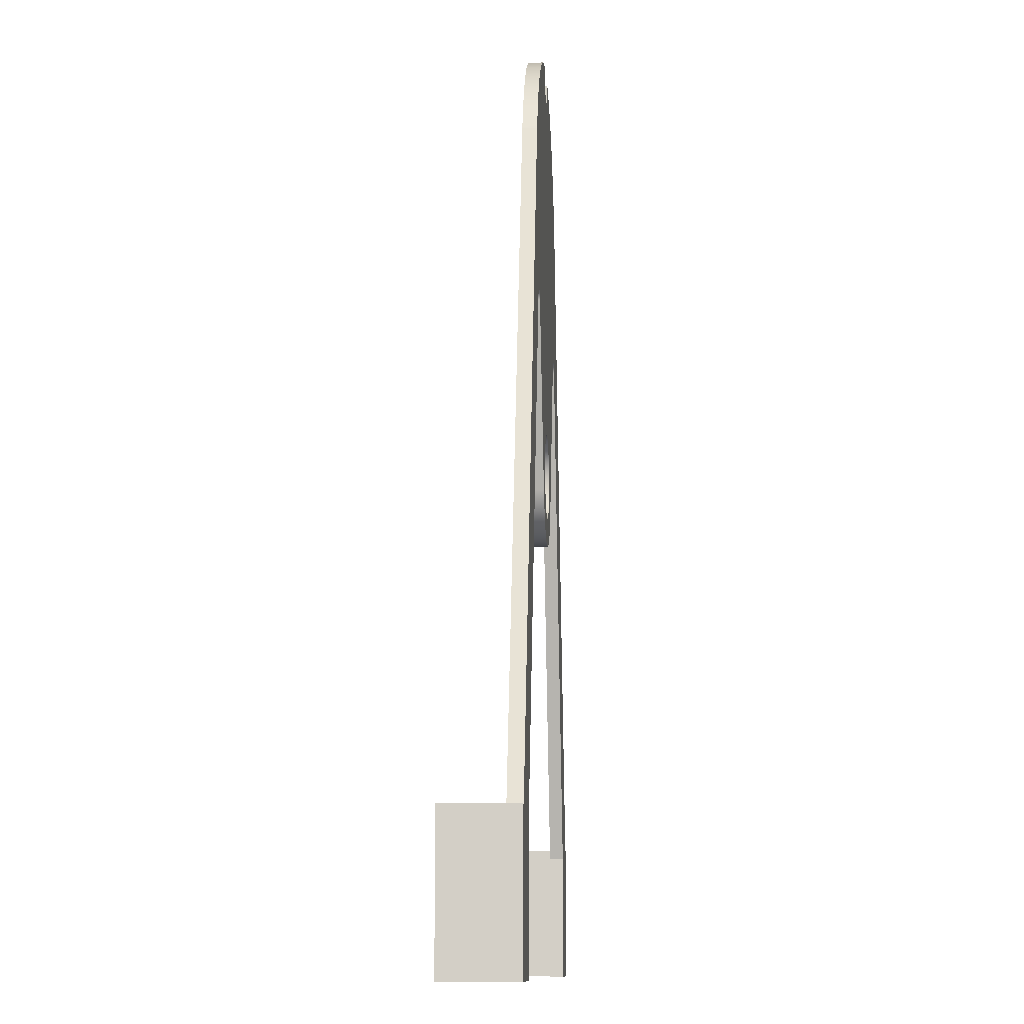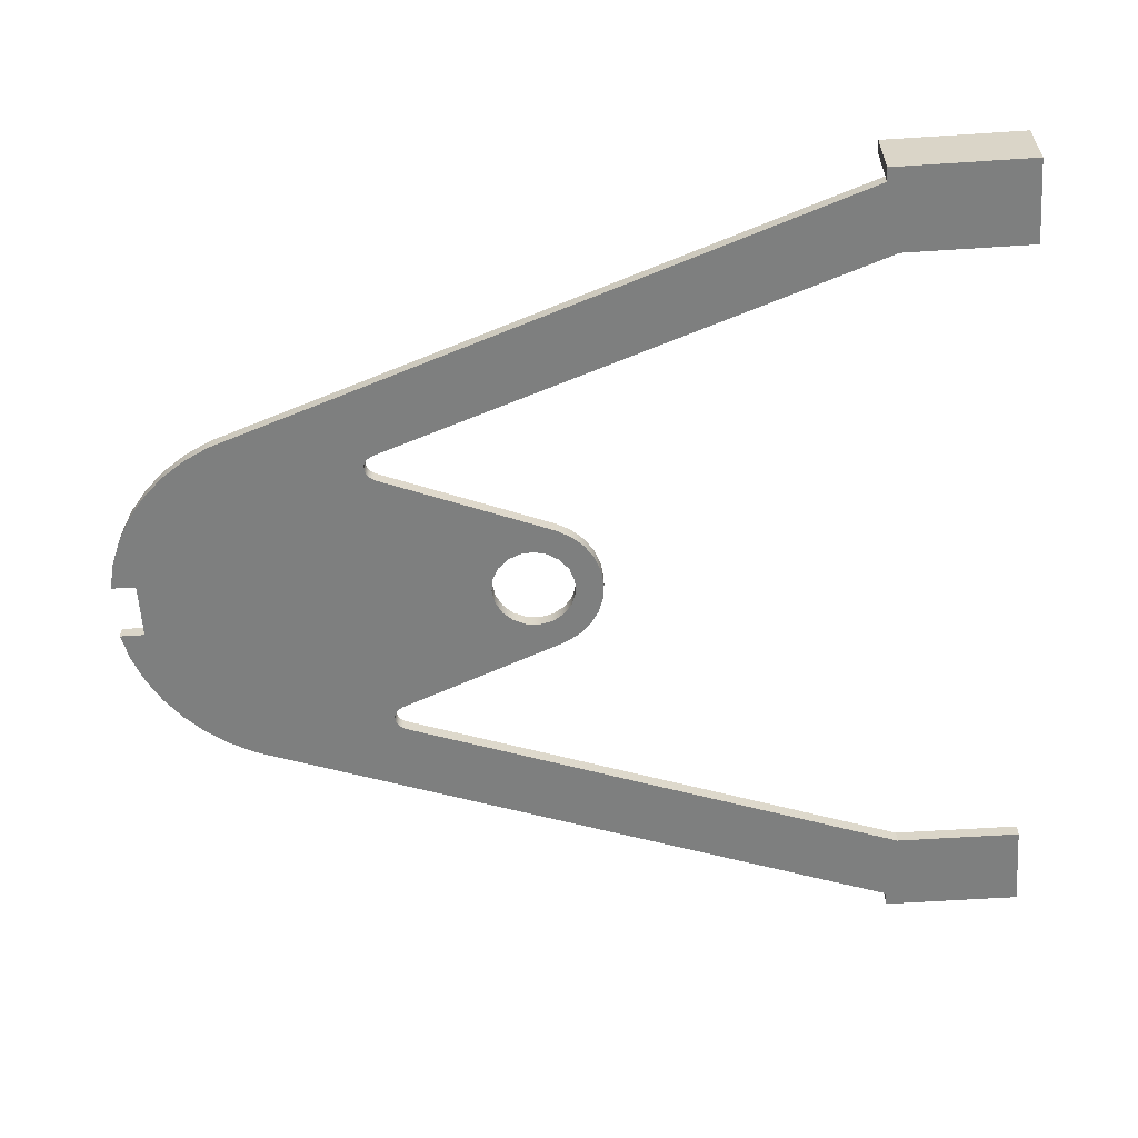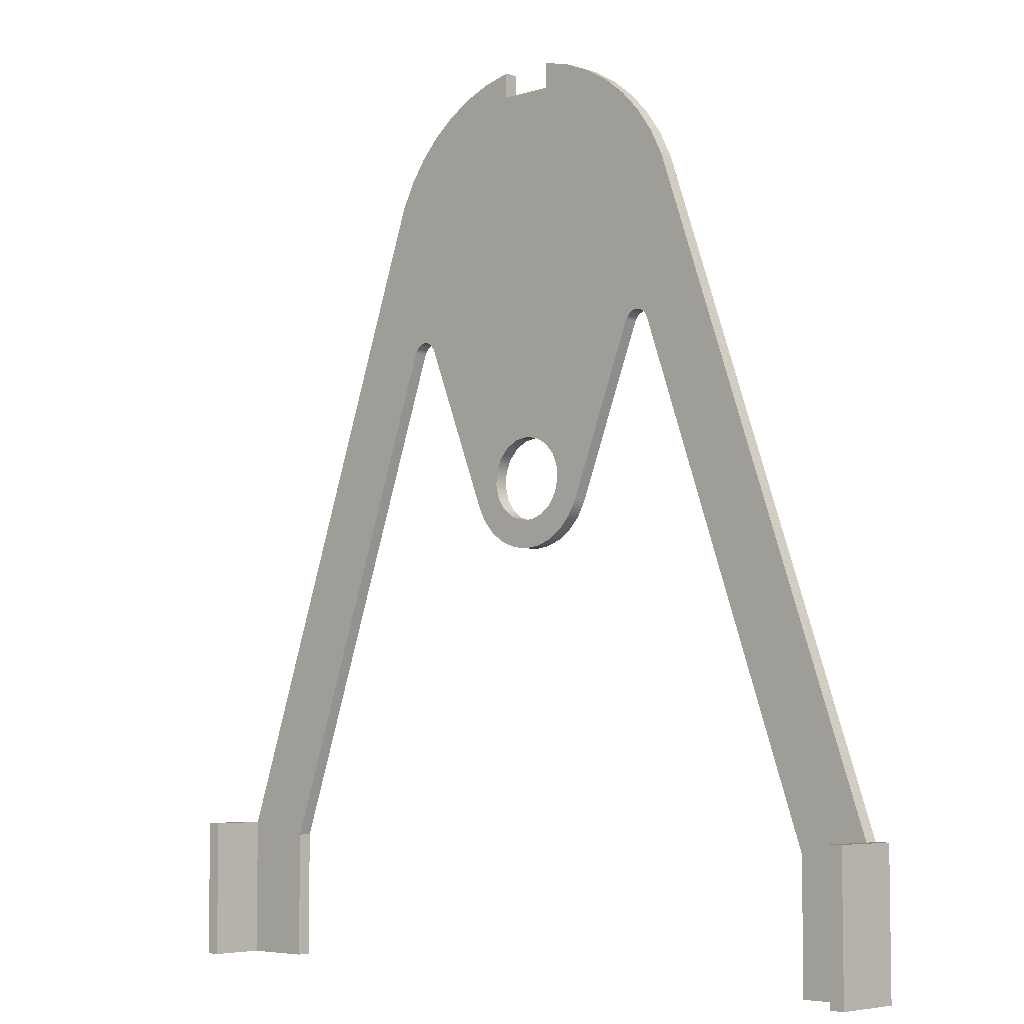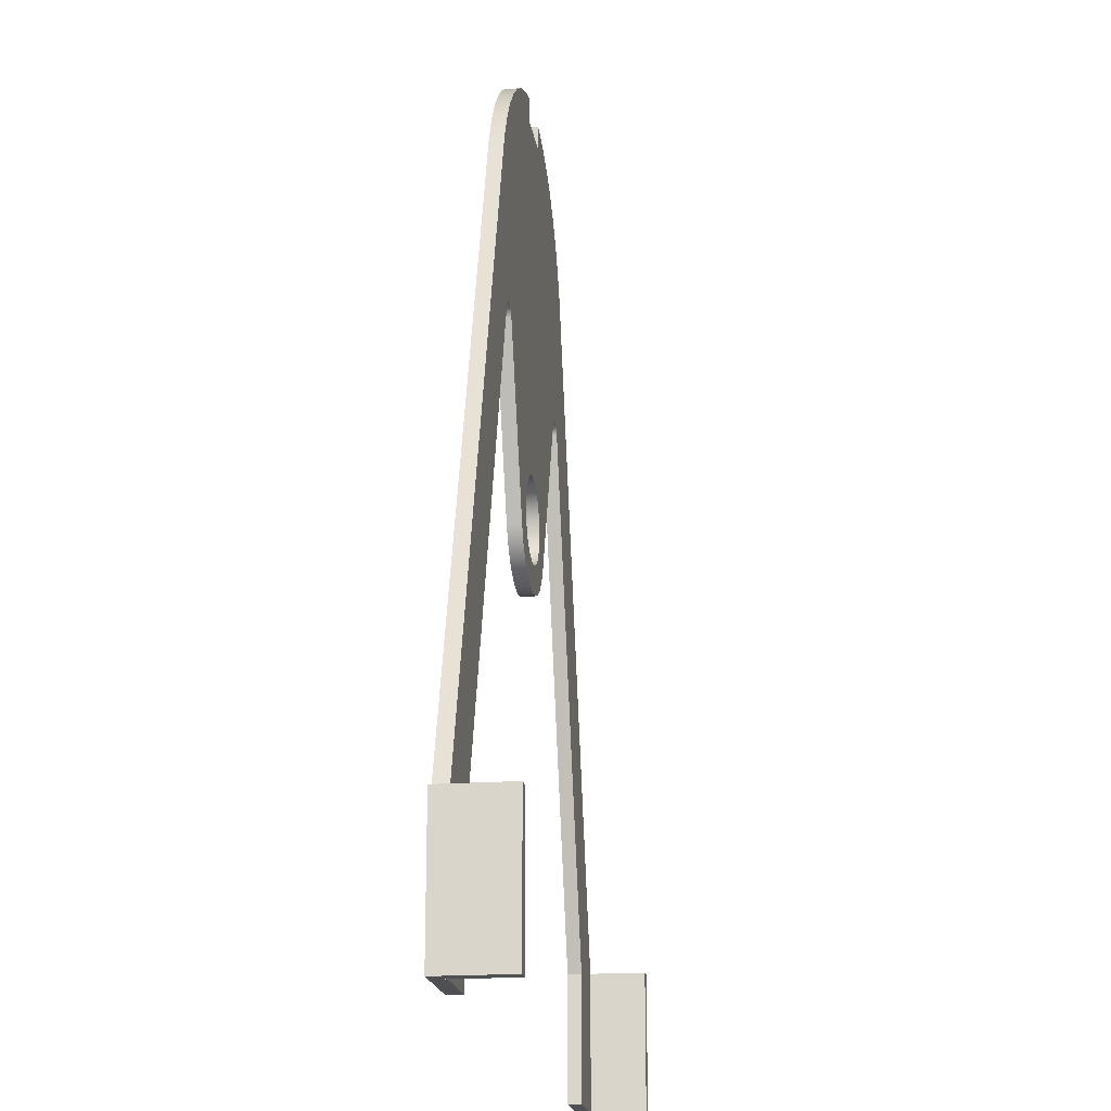
<metadata>
{"format":"obj","ext":"obj","renderer":"f3d","projection":"perspective","resolution":1024,"background":"white","views":[{"elev":-10.6,"azim":93.6,"up":"+Y"},{"elev":-59.6,"azim":-86.2,"up":"+Z"},{"elev":-5.5,"azim":43.5,"up":"+Y"},{"elev":-18.7,"azim":-82.0,"up":"+Y"}]}
</metadata>
<code>
v 0 -2.7 0.1
v -0.09741 -2.716 0.1
v -0.1843 -2.763 0.1
v -0.2511 -2.836 0.1
v -0.2908 -2.926 0.1
v -0.299 -3.025 0.1
v -0.2747 -3.121 0.1
v -0.2207 -3.203 0.1
v -0.1428 -3.264 0.1
v -0.04938 -3.296 0.1
v 0.04938 -3.296 0.1
v 0.1428 -3.264 0.1
v 0.2207 -3.203 0.1
v 0.2747 -3.121 0.1
v 0.299 -3.025 0.1
v 0.2908 -2.926 0.1
v 0.2511 -2.836 0.1
v 0.1843 -2.763 0.1
v 0.09741 -2.716 0.1
v 0 -2.7 0
v 0.09741 -2.716 0
v 0.1843 -2.763 0
v 0.2511 -2.836 0
v 0.2908 -2.926 0
v 0.299 -3.025 0
v 0.2747 -3.121 0
v 0.2207 -3.203 0
v 0.1428 -3.264 0
v 0.04938 -3.296 0
v -0.04938 -3.296 0
v -0.1428 -3.264 0
v -0.2207 -3.203 0
v -0.2747 -3.121 0
v -0.299 -3.025 0
v -0.2908 -2.926 0
v -0.2511 -2.836 0
v -0.1843 -2.763 0
v -0.09741 -2.716 0
v 0.04938 -3.296 0.1
v 0.04938 -3.296 0
v 0.2 -0.001502 0
v 0.1993 -0.1822 0
v 0.1993 -0.1822 0.1
v 0.2 -0.001502 0.1
v 1.273 -0.8503 0
v 1.18 -0.6688 0
v 1.063 -0.5023 0
v 0.9228 -0.3544 0
v 0.7631 -0.228 0
v 0.5869 -0.1257 0
v 0.3979 -0.0497 0
v 0.2 -0.001502 0
v 0.2 -0.001502 0.1
v 0.3979 -0.0497 0.1
v 0.5869 -0.1257 0.1
v 0.7631 -0.228 0.1
v 0.9228 -0.3544 0.1
v 1.063 -0.5023 0.1
v 1.18 -0.6688 0.1
v 1.273 -0.8503 0.1
v 2.9 -5.5 0
v 1.273 -0.8503 0
v 1.273 -0.8503 0.1
v 2.9 -5.5 0.1
v 2.9 -6.5 0
v 2.9 -5.5 0
v 2.9 -5.5 0.1
v 2.9 -6.5 0.1
v 2.4 -6.5 0
v 2.9 -6.5 0
v 2.9 -6.5 0.1
v 2.4 -6.5 0.1
v 2.4 -5.585 0
v 2.4 -6.5 0
v 2.4 -6.5 0.1
v 2.4 -5.585 0.1
v 1.134 -1.967 0
v 2.4 -5.585 0
v 2.4 -5.585 0.1
v 1.134 -1.967 0.1
v 0.9464 -1.963 0
v 0.9743 -1.924 0
v 1.017 -1.902 0
v 1.065 -1.903 0
v 1.107 -1.927 0
v 1.134 -1.967 0
v 1.134 -1.967 0.1
v 1.107 -1.927 0.1
v 1.065 -1.903 0.1
v 1.017 -1.902 0.1
v 0.9743 -1.924 0.1
v 0.9464 -1.963 0.1
v 0.4633 -3.188 0
v 0.9464 -1.963 0
v 0.9464 -1.963 0.1
v 0.4633 -3.188 0.1
v -0.4633 -3.188 0
v -0.4062 -3.292 0
v -0.3264 -3.379 0
v -0.2283 -3.445 0
v -0.1174 -3.486 0
v 4.163e-16 -3.5 0
v 0.1174 -3.486 0
v 0.2283 -3.445 0
v 0.3264 -3.379 0
v 0.4062 -3.292 0
v 0.4633 -3.188 0
v 0.4633 -3.188 0.1
v 0.4062 -3.292 0.1
v 0.3264 -3.379 0.1
v 0.2283 -3.445 0.1
v 0.1174 -3.486 0.1
v 4.163e-16 -3.5 0.1
v -0.1174 -3.486 0.1
v -0.2283 -3.445 0.1
v -0.3264 -3.379 0.1
v -0.4062 -3.292 0.1
v -0.4633 -3.188 0.1
v -0.9464 -1.963 0
v -0.4633 -3.188 0
v -0.4633 -3.188 0.1
v -0.9464 -1.963 0.1
v -1.134 -1.967 0
v -1.107 -1.927 0
v -1.065 -1.903 0
v -1.017 -1.902 0
v -0.9743 -1.924 0
v -0.9464 -1.963 0
v -0.9464 -1.963 0.1
v -0.9743 -1.924 0.1
v -1.017 -1.902 0.1
v -1.065 -1.903 0.1
v -1.107 -1.927 0.1
v -1.134 -1.967 0.1
v -2.4 -5.585 0
v -1.134 -1.967 0
v -1.134 -1.967 0.1
v -2.4 -5.585 0.1
v -2.4 -6.5 0
v -2.4 -5.585 0
v -2.4 -5.585 0.1
v -2.4 -6.5 0.1
v -2.9 -6.5 0
v -2.4 -6.5 0
v -2.4 -6.5 0.1
v -2.9 -6.5 0.1
v -2.9 -5.5 0
v -2.9 -6.5 0
v -2.9 -6.5 0.1
v -2.9 -5.5 0.1
v -1.273 -0.8503 0
v -2.9 -5.5 0
v -2.9 -5.5 0.1
v -1.273 -0.8503 0.1
v -0.2 -0.001502 0
v -0.3979 -0.0497 0
v -0.5869 -0.1257 0
v -0.7631 -0.228 0
v -0.9228 -0.3544 0
v -1.063 -0.5023 0
v -1.18 -0.6688 0
v -1.273 -0.8503 0
v -1.273 -0.8503 0.1
v -1.18 -0.6688 0.1
v -1.063 -0.5023 0.1
v -0.9228 -0.3544 0.1
v -0.7631 -0.228 0.1
v -0.5869 -0.1257 0.1
v -0.3979 -0.0497 0.1
v -0.2 -0.001502 0.1
v -0.1993 -0.1822 0
v -0.2 -0.001502 0
v -0.2 -0.001502 0.1
v -0.1993 -0.1822 0.1
v 0.1993 -0.1822 0
v -0.1993 -0.1822 0
v -0.1993 -0.1822 0.1
v 0.1993 -0.1822 0.1
v 0 -2.7 0.1
v 0.09741 -2.716 0.1
v 0.1843 -2.763 0.1
v 0.2511 -2.836 0.1
v 0.2908 -2.926 0.1
v 0.299 -3.025 0.1
v 0.2747 -3.121 0.1
v 0.2207 -3.203 0.1
v 0.1428 -3.264 0.1
v 0.04938 -3.296 0.1
v -0.04938 -3.296 0.1
v -0.1428 -3.264 0.1
v -0.2207 -3.203 0.1
v -0.2747 -3.121 0.1
v -0.299 -3.025 0.1
v -0.2908 -2.926 0.1
v -0.2511 -2.836 0.1
v -0.1843 -2.763 0.1
v -0.09741 -2.716 0.1
v 0.1993 -0.1822 0.1
v -0.1993 -0.1822 0.1
v -0.2 -0.001502 0.1
v -0.3979 -0.0497 0.1
v -0.5869 -0.1257 0.1
v -0.7631 -0.228 0.1
v -0.9228 -0.3544 0.1
v -1.063 -0.5023 0.1
v -1.18 -0.6688 0.1
v -1.273 -0.8503 0.1
v -2.9 -5.5 0.1
v -2.9 -6.5 0.1
v -2.4 -6.5 0.1
v -2.4 -5.585 0.1
v -1.134 -1.967 0.1
v -1.107 -1.927 0.1
v -1.065 -1.903 0.1
v -1.017 -1.902 0.1
v -0.9743 -1.924 0.1
v -0.9464 -1.963 0.1
v -0.4633 -3.188 0.1
v -0.4062 -3.292 0.1
v -0.3264 -3.379 0.1
v -0.2283 -3.445 0.1
v -0.1174 -3.486 0.1
v 4.163e-16 -3.5 0.1
v 0.1174 -3.486 0.1
v 0.2283 -3.445 0.1
v 0.3264 -3.379 0.1
v 0.4062 -3.292 0.1
v 0.4633 -3.188 0.1
v 0.9464 -1.963 0.1
v 0.9743 -1.924 0.1
v 1.017 -1.902 0.1
v 1.065 -1.903 0.1
v 1.107 -1.927 0.1
v 1.134 -1.967 0.1
v 2.4 -5.585 0.1
v 2.4 -6.5 0.1
v 2.9 -6.5 0.1
v 2.9 -5.5 0.1
v 1.273 -0.8503 0.1
v 1.18 -0.6688 0.1
v 1.063 -0.5023 0.1
v 0.9228 -0.3544 0.1
v 0.7631 -0.228 0.1
v 0.5869 -0.1257 0.1
v 0.3979 -0.0497 0.1
v 0.2 -0.001502 0.1
v 0 -2.7 0
v -0.09741 -2.716 0
v -0.1843 -2.763 0
v -0.2511 -2.836 0
v -0.2908 -2.926 0
v -0.299 -3.025 0
v -0.2747 -3.121 0
v -0.2207 -3.203 0
v -0.1428 -3.264 0
v -0.04938 -3.296 0
v 0.04938 -3.296 0
v 0.1428 -3.264 0
v 0.2207 -3.203 0
v 0.2747 -3.121 0
v 0.299 -3.025 0
v 0.2908 -2.926 0
v 0.2511 -2.836 0
v 0.1843 -2.763 0
v 0.09741 -2.716 0
v -0.1993 -0.1822 0
v 0.1993 -0.1822 0
v 0.2 -0.001502 0
v 0.3979 -0.0497 0
v 0.5869 -0.1257 0
v 0.7631 -0.228 0
v 0.9228 -0.3544 0
v 1.063 -0.5023 0
v 1.18 -0.6688 0
v 1.273 -0.8503 0
v 2.9 -5.5 0
v 2.9 -6.5 0
v 2.4 -6.5 0
v 2.4 -5.585 0
v 1.134 -1.967 0
v 1.107 -1.927 0
v 1.065 -1.903 0
v 1.017 -1.902 0
v 0.9743 -1.924 0
v 0.9464 -1.963 0
v 0.4633 -3.188 0
v 0.4062 -3.292 0
v 0.3264 -3.379 0
v 0.2283 -3.445 0
v 0.1174 -3.486 0
v 4.163e-16 -3.5 0
v -0.1174 -3.486 0
v -0.2283 -3.445 0
v -0.3264 -3.379 0
v -0.4062 -3.292 0
v -0.4633 -3.188 0
v -0.9464 -1.963 0
v -0.9743 -1.924 0
v -1.017 -1.902 0
v -1.065 -1.903 0
v -1.107 -1.927 0
v -1.134 -1.967 0
v -2.4 -5.585 0
v -2.4 -6.5 0
v -2.9 -6.5 0
v -2.9 -5.5 0
v -1.273 -0.8503 0
v -1.18 -0.6688 0
v -1.063 -0.5023 0
v -0.9228 -0.3544 0
v -0.7631 -0.228 0
v -0.5869 -0.1257 0
v -0.3979 -0.0497 0
v -0.2 -0.001502 0
v 3 -5.5 0
v 3 -6.5 0
v 2.9 -6.5 0
v 2.9 -5.5 0
v 3 -6.5 0
v 3 -6.5 0.5
v 2.9 -6.5 0.5
v 2.9 -6.5 0
v 2.9 -6.5 0
v 2.9 -6.5 0.5
v 2.9 -5.5 0.5
v 2.9 -5.5 0
v 2.9 -5.5 0
v 2.9 -5.5 0.5
v 3 -5.5 0.5
v 3 -5.5 0
v 3 -5.5 0
v 3 -5.5 0.5
v 3 -6.5 0.5
v 3 -6.5 0
v 3 -6.5 0.5
v 3 -5.5 0.5
v 2.9 -5.5 0.5
v 2.9 -6.5 0.5
v -3 -6.5 0
v -3 -5.5 0
v -2.9 -5.5 0
v -2.9 -6.5 0
v -3 -5.5 0
v -3 -5.5 0.5
v -2.9 -5.5 0.5
v -2.9 -5.5 0
v -2.9 -5.5 0
v -2.9 -5.5 0.5
v -2.9 -6.5 0.5
v -2.9 -6.5 0
v -2.9 -6.5 0
v -2.9 -6.5 0.5
v -3 -6.5 0.5
v -3 -6.5 0
v -3 -6.5 0
v -3 -6.5 0.5
v -3 -5.5 0.5
v -3 -5.5 0
v -3 -5.5 0.5
v -3 -6.5 0.5
v -2.9 -6.5 0.5
v -2.9 -5.5 0.5
g 322b85e2-e2ee-11ea-b147-54bf646e7e1f
f 2 20 1
f 1 20 21
f 1 21 19
f 19 21 22
f 19 22 18
f 18 22 23
f 18 23 17
f 17 23 24
f 17 24 16
f 16 24 25
f 16 25 15
f 15 25 26
f 15 26 14
f 14 26 27
f 14 27 13
f 13 27 28
f 13 28 12
f 12 28 40
f 12 40 11
f 39 29 30
f 39 30 10
f 10 30 31
f 10 31 9
f 9 31 32
f 9 32 8
f 8 32 33
f 8 33 7
f 7 33 34
f 7 34 6
f 6 34 35
f 6 35 5
f 5 35 36
f 5 36 4
f 4 36 37
f 4 37 3
f 3 37 38
f 3 38 2
f 2 38 20
g 322f2f3e-e2ee-11ea-be18-54bf646e7e1f
f 41 42 44
f 44 42 43
g 3232d8be-e2ee-11ea-ab56-54bf646e7e1f
f 60 45 59
f 59 45 46
f 59 46 58
f 58 46 47
f 58 47 57
f 57 47 48
f 57 48 56
f 56 48 49
f 56 49 55
f 55 49 50
f 55 50 54
f 54 50 51
f 54 51 53
f 53 51 52
g 3236823a-e2ee-11ea-ae32-54bf646e7e1f
f 61 62 64
f 64 62 63
g 323a04be-e2ee-11ea-9f66-54bf646e7e1f
f 65 66 68
f 68 66 67
g 323dae86-e2ee-11ea-a2ca-54bf646e7e1f
f 69 70 72
f 72 70 71
g 324157fa-e2ee-11ea-a2fe-54bf646e7e1f
f 73 74 76
f 76 74 75
g 32455146-e2ee-11ea-aac8-54bf646e7e1f
f 77 78 80
f 80 78 79
g 32492022-e2ee-11ea-9d8a-54bf646e7e1f
f 92 81 91
f 91 81 82
f 91 82 90
f 90 82 83
f 90 83 89
f 89 83 84
f 89 84 88
f 88 84 85
f 88 85 87
f 87 85 86
g 325b9692-e2ee-11ea-a66b-54bf646e7e1f
f 93 94 96
f 96 94 95
g 325fdc52-e2ee-11ea-8b10-54bf646e7e1f
f 118 97 117
f 117 97 98
f 117 98 99
f 117 99 116
f 116 99 100
f 116 100 115
f 115 100 101
f 115 101 114
f 114 101 102
f 114 102 113
f 113 102 103
f 113 103 112
f 112 103 104
f 112 104 111
f 111 104 105
f 111 105 110
f 110 105 106
f 110 106 109
f 109 106 108
f 108 106 107
g 3263d414-e2ee-11ea-b0ae-54bf646e7e1f
f 119 120 122
f 122 120 121
g 3267cbb6-e2ee-11ea-bb9c-54bf646e7e1f
f 134 123 133
f 133 123 124
f 133 124 132
f 132 124 125
f 132 125 131
f 131 125 126
f 131 126 130
f 130 126 127
f 130 127 129
f 129 127 128
g 326b9c40-e2ee-11ea-bf55-54bf646e7e1f
f 135 136 138
f 138 136 137
g 326f93e4-e2ee-11ea-9747-54bf646e7e1f
f 139 140 142
f 142 140 141
g 3273b428-e2ee-11ea-a183-54bf646e7e1f
f 143 144 146
f 146 144 145
g 3277aa00-e2ee-11ea-a82f-54bf646e7e1f
f 147 148 150
f 150 148 149
g 328ae3a4-e2ee-11ea-8a91-54bf646e7e1f
f 151 152 154
f 154 152 153
g 328f5078-e2ee-11ea-aad0-54bf646e7e1f
f 170 155 169
f 169 155 156
f 169 156 168
f 168 156 157
f 168 157 167
f 167 157 158
f 167 158 166
f 166 158 159
f 166 159 165
f 165 159 160
f 165 160 164
f 164 160 161
f 164 161 163
f 163 161 162
g 32936f36-e2ee-11ea-bdcb-54bf646e7e1f
f 171 172 174
f 174 172 173
g 3297dc14-e2ee-11ea-acbe-54bf646e7e1f
f 175 176 178
f 178 176 177
g 329ce548-e2ee-11ea-b7ac-54bf646e7e1f
f 180 229 179
f 179 229 199
f 179 199 217
f 217 199 216
f 216 199 205
f 216 205 206
f 180 181 229
f 229 181 182
f 229 182 183
f 229 183 228
f 228 183 184
f 228 184 185
f 228 185 227
f 227 185 186
f 227 186 226
f 226 186 187
f 226 187 225
f 225 187 224
f 224 187 188
f 224 188 223
f 223 188 189
f 223 189 222
f 222 189 190
f 222 190 221
f 221 190 220
f 220 190 191
f 220 191 219
f 219 191 192
f 219 192 218
f 218 192 193
f 218 193 194
f 218 194 217
f 217 194 195
f 217 195 196
f 196 197 217
f 217 197 179
f 199 229 198
f 198 229 230
f 198 230 241
f 241 230 240
f 240 230 239
f 239 230 231
f 239 231 232
f 200 201 199
f 199 201 202
f 199 202 203
f 203 204 199
f 199 204 205
f 206 207 216
f 216 207 215
f 215 207 214
f 214 207 213
f 213 207 212
f 212 207 208
f 212 208 211
f 211 208 209
f 211 209 210
f 232 233 239
f 239 233 234
f 239 234 238
f 238 234 235
f 238 235 237
f 237 235 236
f 241 242 198
f 198 242 243
f 198 243 244
f 244 245 198
f 198 245 246
g 32a1523a-e2ee-11ea-b6e6-54bf646e7e1f
f 248 297 247
f 247 297 267
f 247 267 285
f 285 267 284
f 284 267 273
f 284 273 274
f 248 249 297
f 297 249 250
f 297 250 251
f 297 251 296
f 296 251 252
f 296 252 253
f 296 253 295
f 295 253 254
f 295 254 294
f 294 254 255
f 294 255 293
f 293 255 292
f 292 255 256
f 292 256 291
f 291 256 257
f 291 257 290
f 290 257 258
f 290 258 289
f 289 258 288
f 288 258 259
f 288 259 287
f 287 259 260
f 287 260 286
f 286 260 261
f 286 261 262
f 286 262 285
f 285 262 263
f 285 263 264
f 264 265 285
f 285 265 247
f 267 297 266
f 266 297 298
f 266 298 309
f 309 298 308
f 308 298 307
f 307 298 299
f 307 299 300
f 268 269 267
f 267 269 270
f 267 270 271
f 271 272 267
f 267 272 273
f 274 275 284
f 284 275 283
f 283 275 282
f 282 275 281
f 281 275 280
f 280 275 276
f 280 276 279
f 279 276 277
f 279 277 278
f 300 301 307
f 307 301 302
f 307 302 306
f 306 302 303
f 306 303 305
f 305 303 304
f 309 310 266
f 266 310 311
f 266 311 312
f 312 313 266
f 266 313 314
g 33d98390-e2ee-11ea-9383-54bf646e7e1f
f 316 317 315
f 315 317 318
g 33f0b512-e2ee-11ea-958e-54bf646e7e1f
f 320 321 319
f 319 321 322
g 33f548f4-e2ee-11ea-acbe-54bf646e7e1f
f 324 325 323
f 323 325 326
g 33f98ee2-e2ee-11ea-b3c4-54bf646e7e1f
f 328 329 327
f 327 329 330
g 33ff33dc-e2ee-11ea-90bf-54bf646e7e1f
f 332 333 331
f 331 333 334
g 3404d936-e2ee-11ea-91e6-54bf646e7e1f
f 335 336 338
f 338 336 337
g 340acc98-e2ee-11ea-8ad6-54bf646e7e1f
f 339 340 342
f 342 340 341
g 341294a8-e2ee-11ea-aac4-54bf646e7e1f
f 344 345 343
f 343 345 346
g 3417c4ee-e2ee-11ea-a3d7-54bf646e7e1f
f 348 349 347
f 347 349 350
g 342c1052-e2ee-11ea-b678-54bf646e7e1f
f 352 353 351
f 351 353 354
g 3430f274-e2ee-11ea-9d24-54bf646e7e1f
f 356 357 355
f 355 357 358
g 34355f50-e2ee-11ea-ad62-54bf646e7e1f
f 360 361 359
f 359 361 362

</code>
